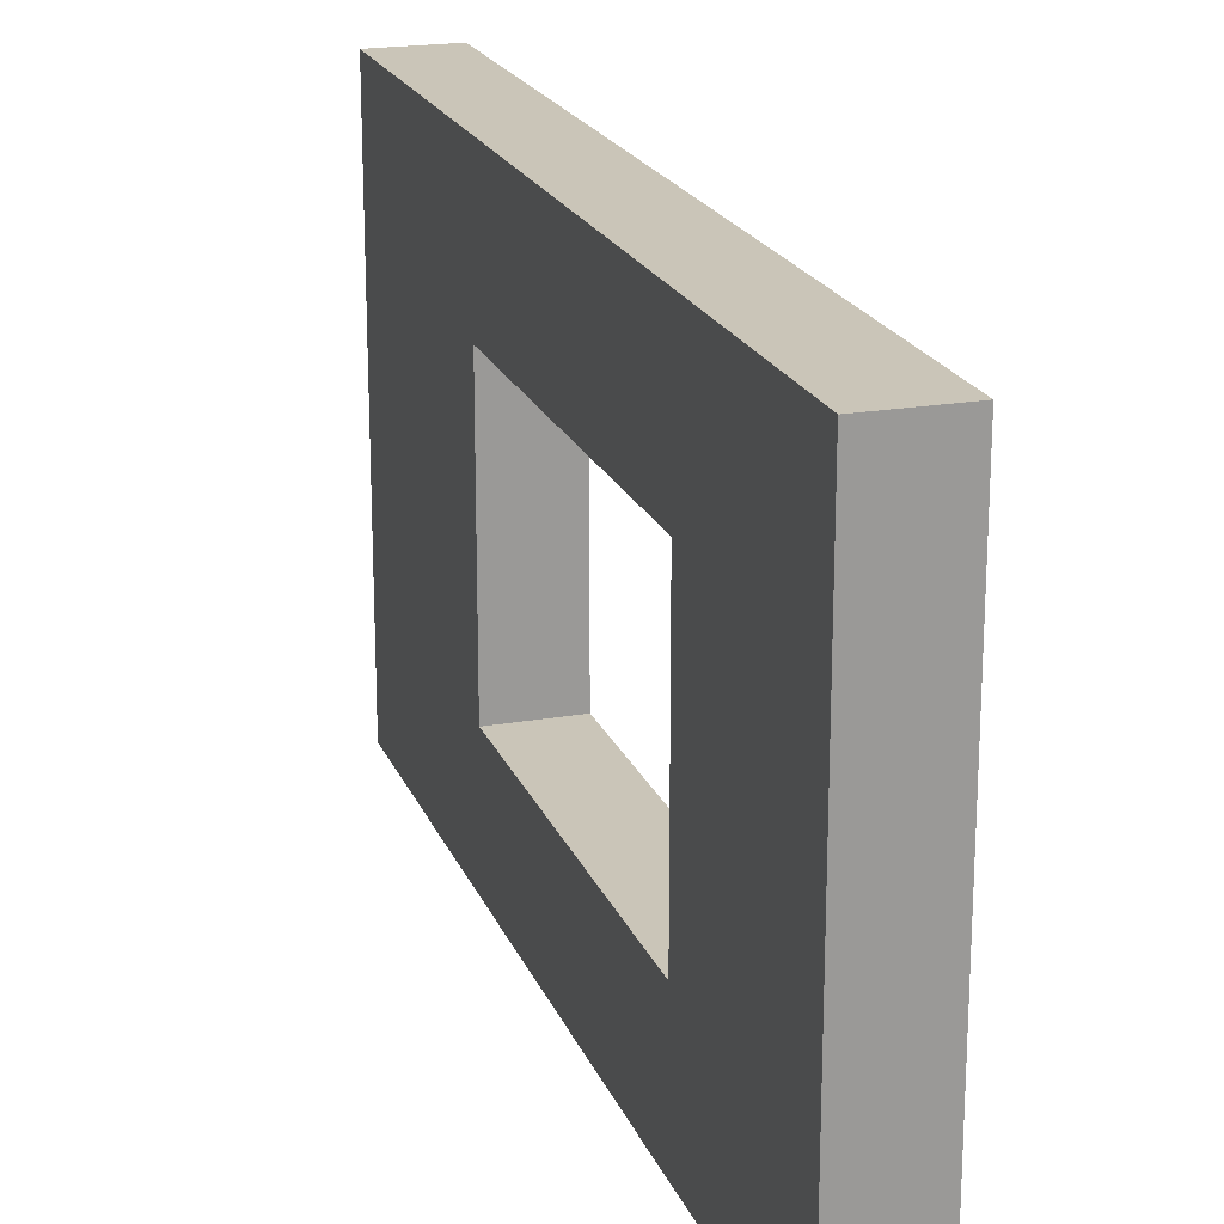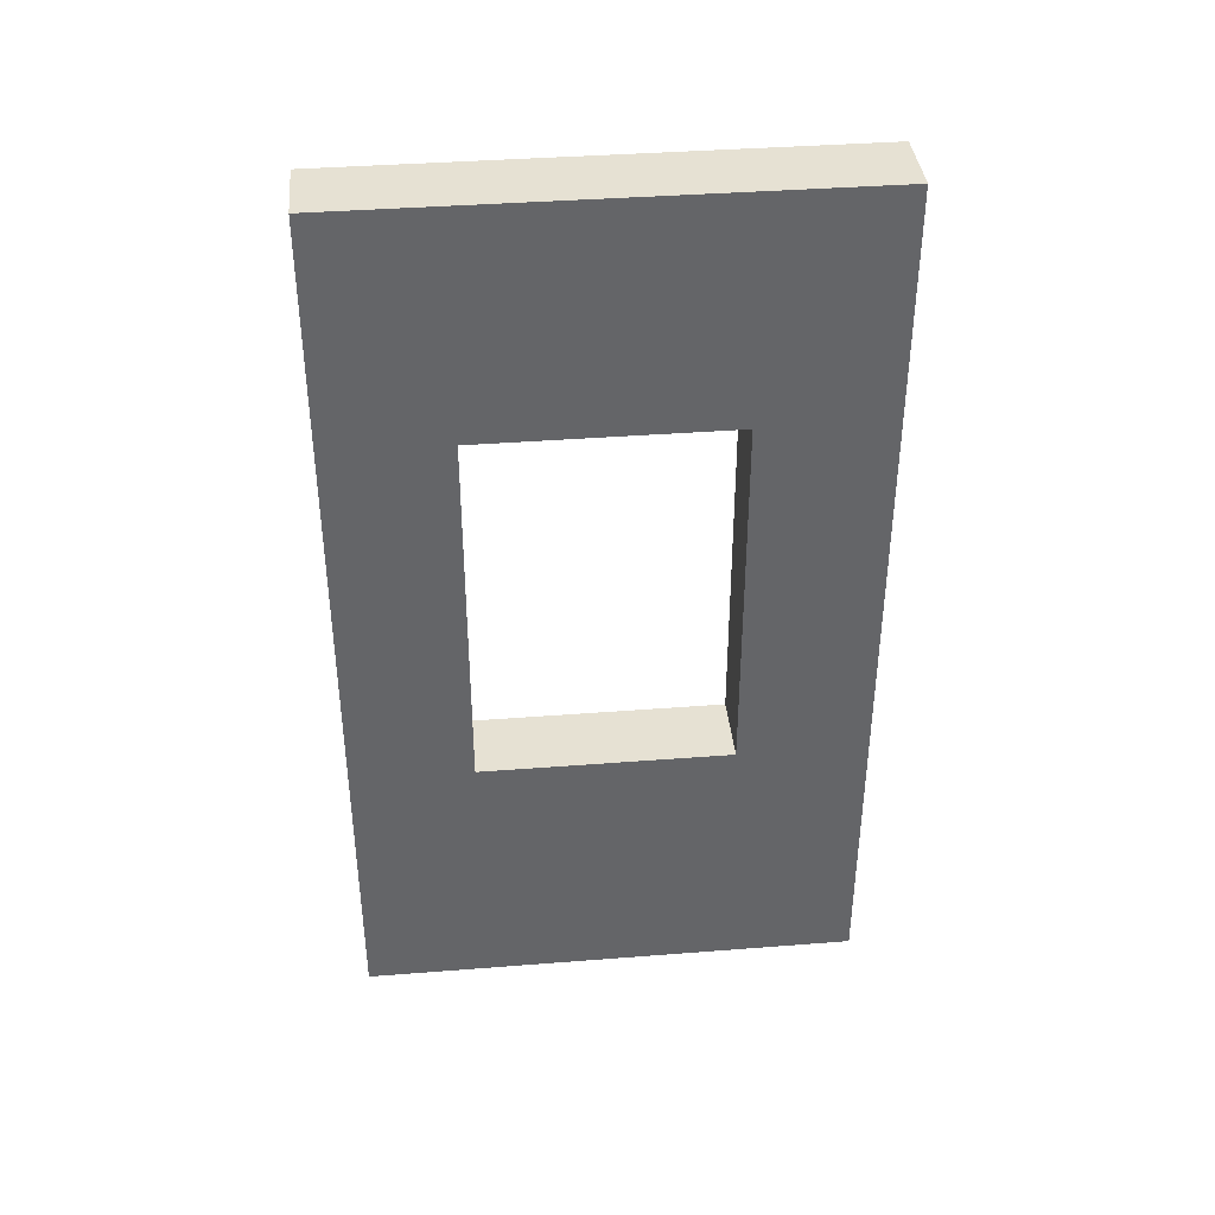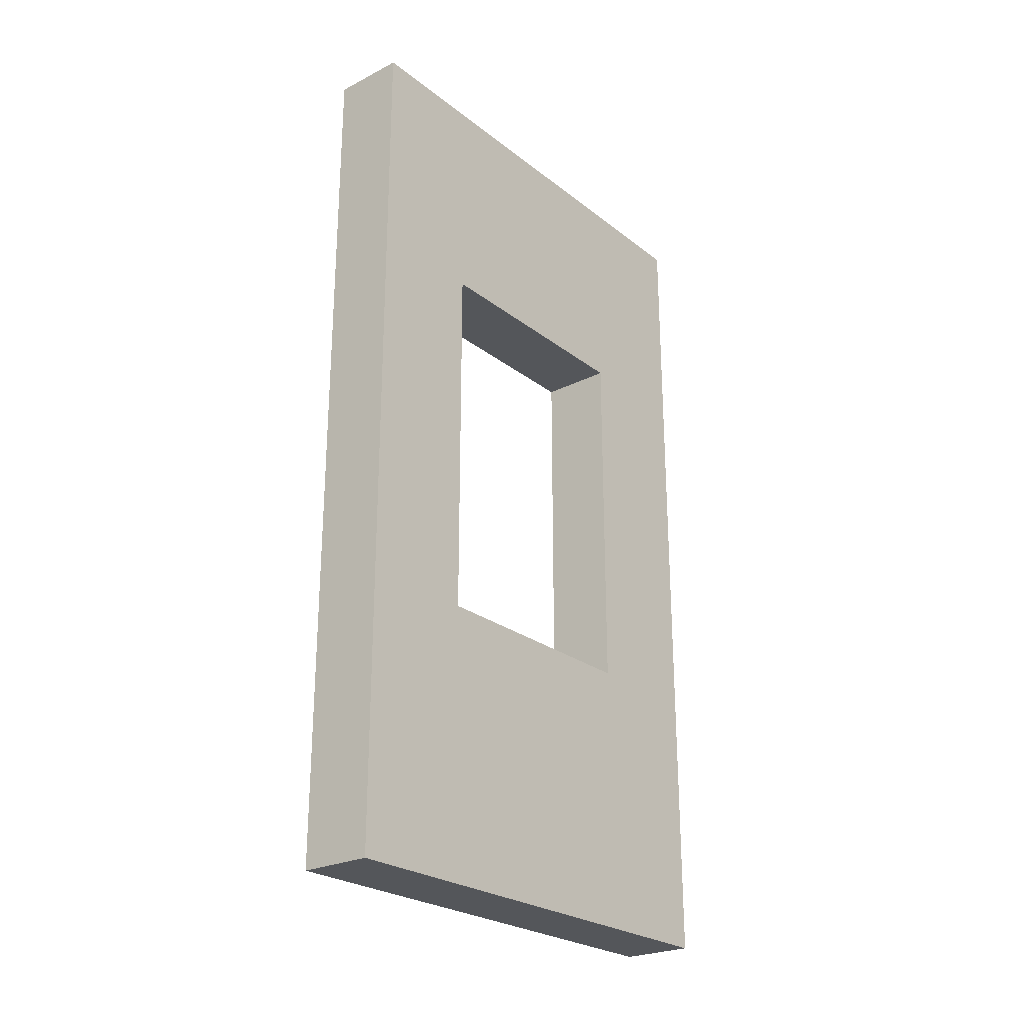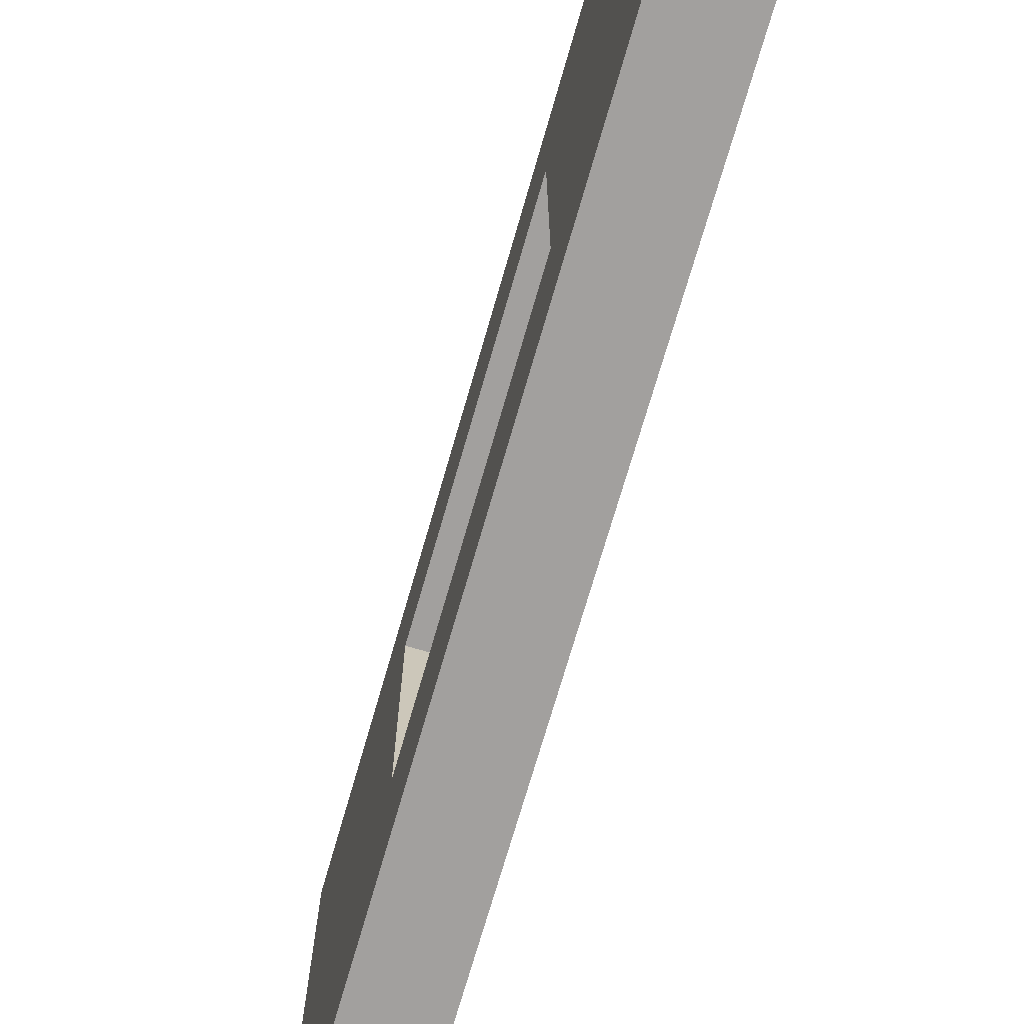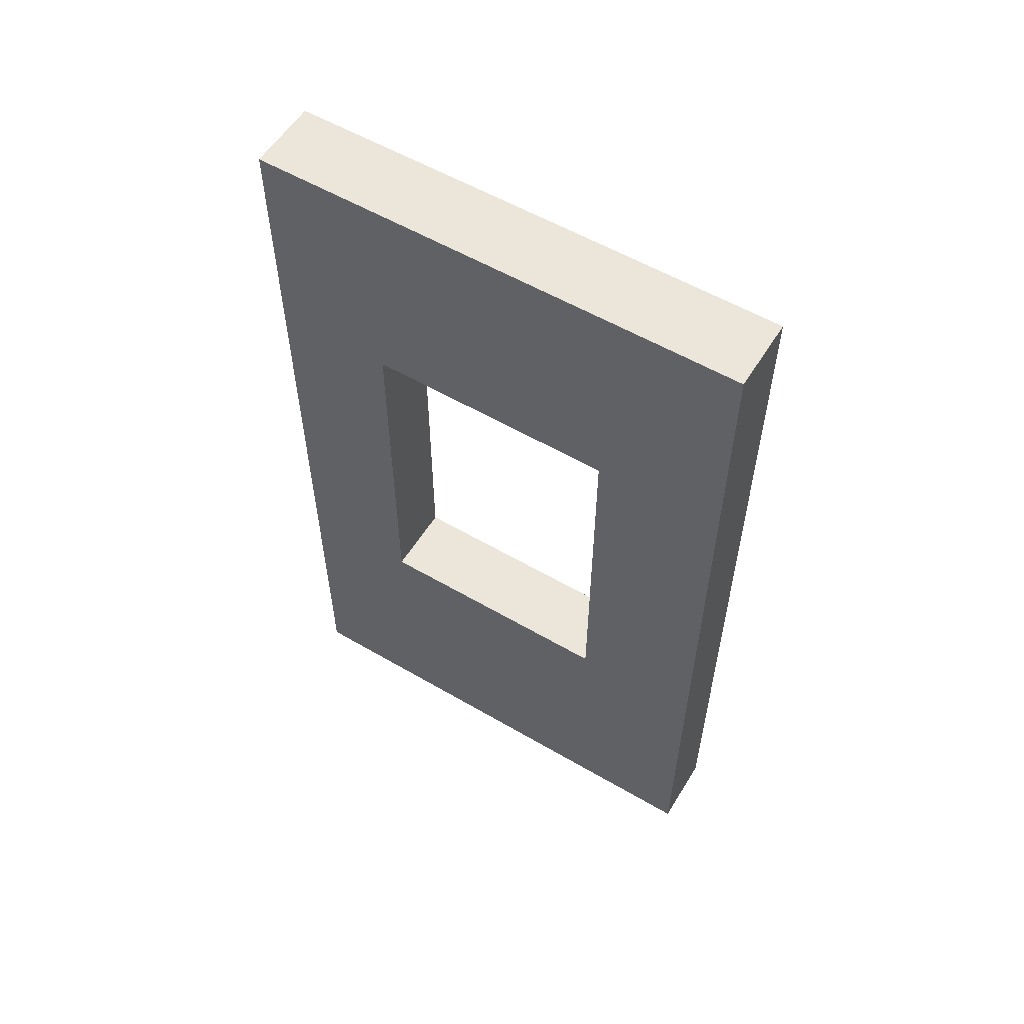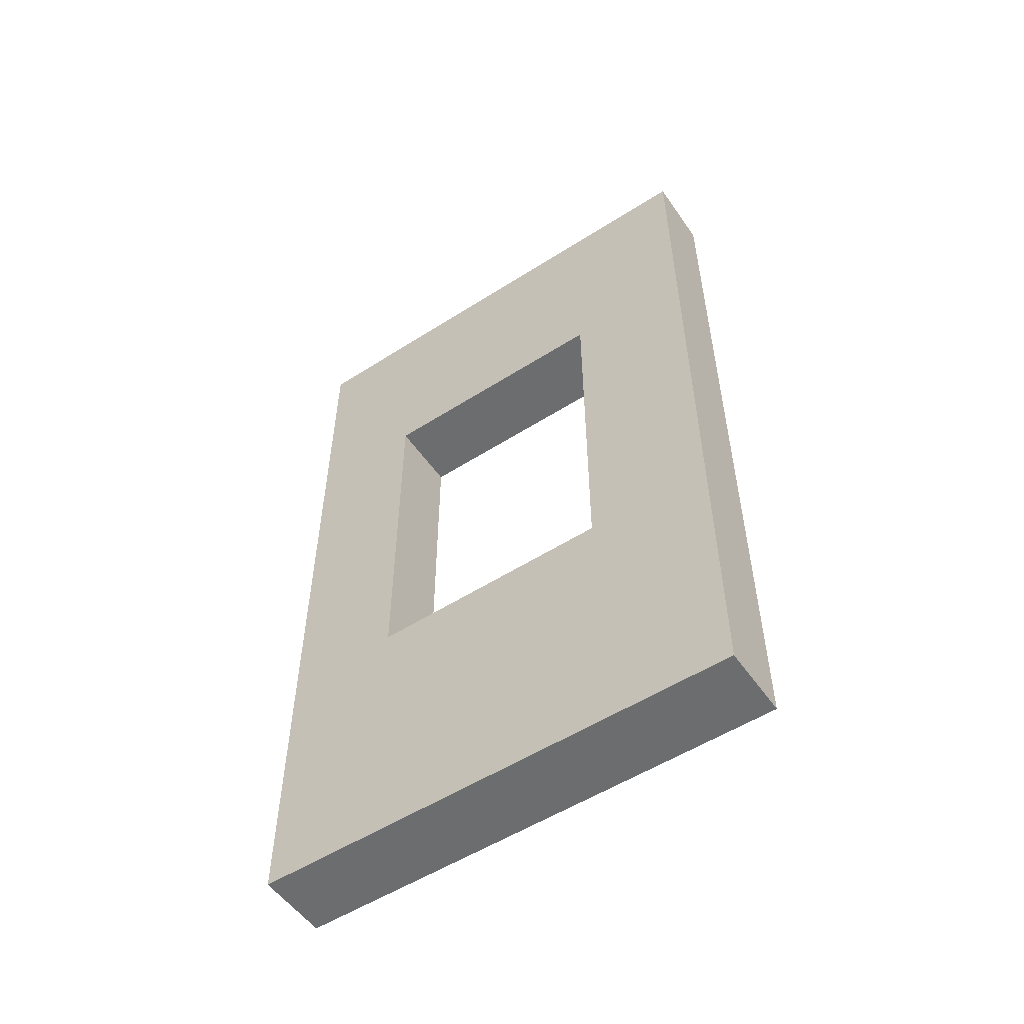
<metadata>
{"format":"obj","ext":"obj","renderer":"f3d","projection":"perspective","resolution":1024,"background":"white","views":[{"elev":20.3,"azim":162.3,"up":"+Z"},{"elev":38.8,"azim":-95.6,"up":"+Y"},{"elev":-25.2,"azim":-140.9,"up":"+Y"},{"elev":-71.9,"azim":163.9,"up":"+Z"},{"elev":56.5,"azim":-58.6,"up":"+Y"},{"elev":-53.9,"azim":-55.8,"up":"+Y"}]}
</metadata>
<code>
v  0.283 3.505 1.748
v  -0.0103 3.505 1.748
v  -0.0103 0.005 1.748
v  0.283 0.005 1.748
v  0.283 2.611 0.2297
v  -0.0103 2.611 0.2297
v  -0.0103 1.111 0.2297
v  0.283 1.111 0.2297
v  0.283 2.611 1.23
v  -0.0103 2.611 1.23
v  0.283 1.111 1.23
v  -0.0103 1.111 1.23
v  0.283 0.005 -0.25
v  -0.0103 0.005 -0.25
v  0.283 3.505 -0.25
v  -0.0103 3.505 -0.25
o Box02
g Box02
f 1 2 3
f 3 4 1
f 5 6 7
f 7 8 5
f 5 9 10
f 10 6 5
f 10 9 11
f 11 12 10
f 7 12 11
f 11 8 7
f 13 4 3
f 3 14 13
f 1 15 16
f 16 2 1
f 13 14 16
f 16 15 13
f 3 10 12
f 14 3 12
f 14 12 7
f 14 7 6
f 10 3 2
f 6 10 2
f 6 2 16
f 14 6 16
f 11 4 13
f 8 11 13
f 5 8 13
f 5 13 15
f 5 15 1
f 4 11 9
f 1 4 9
f 5 1 9

</code>
